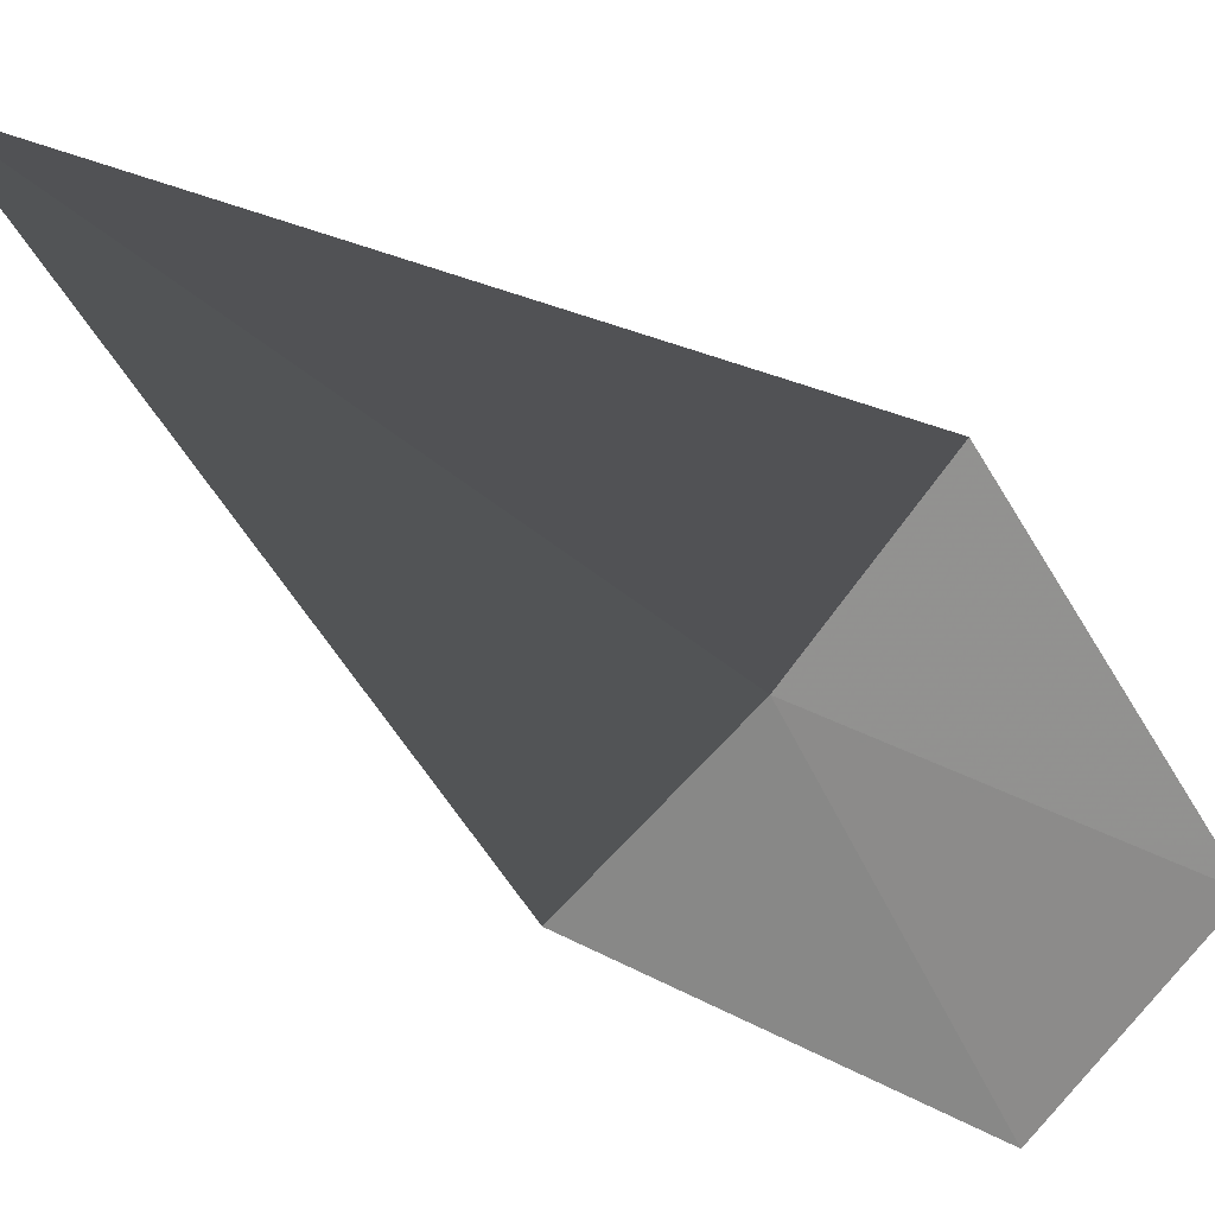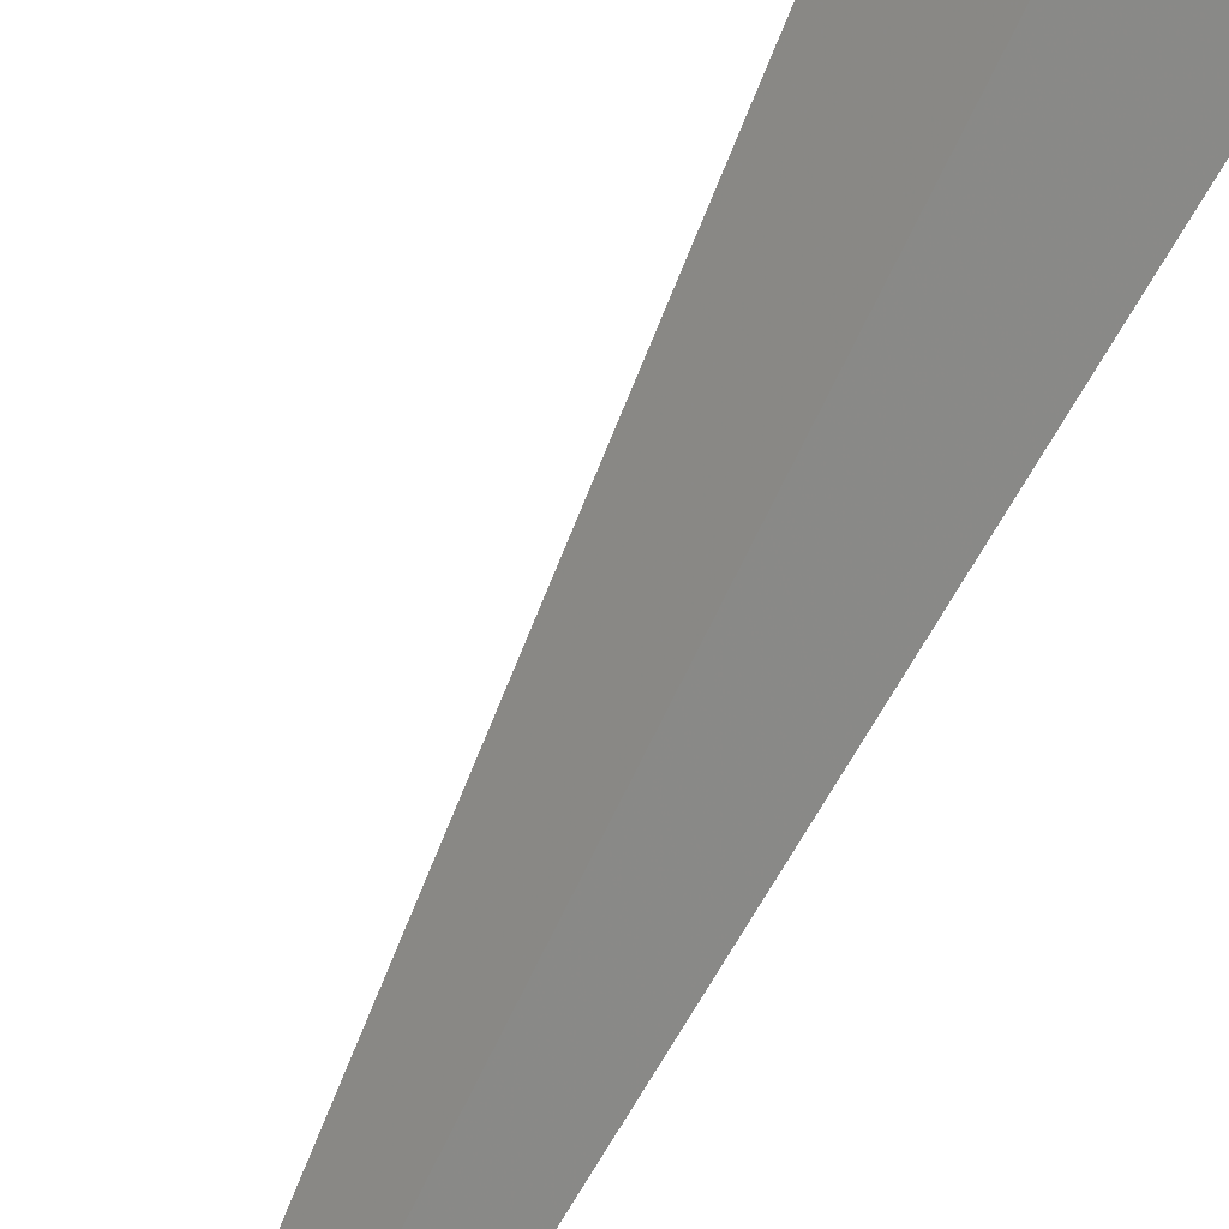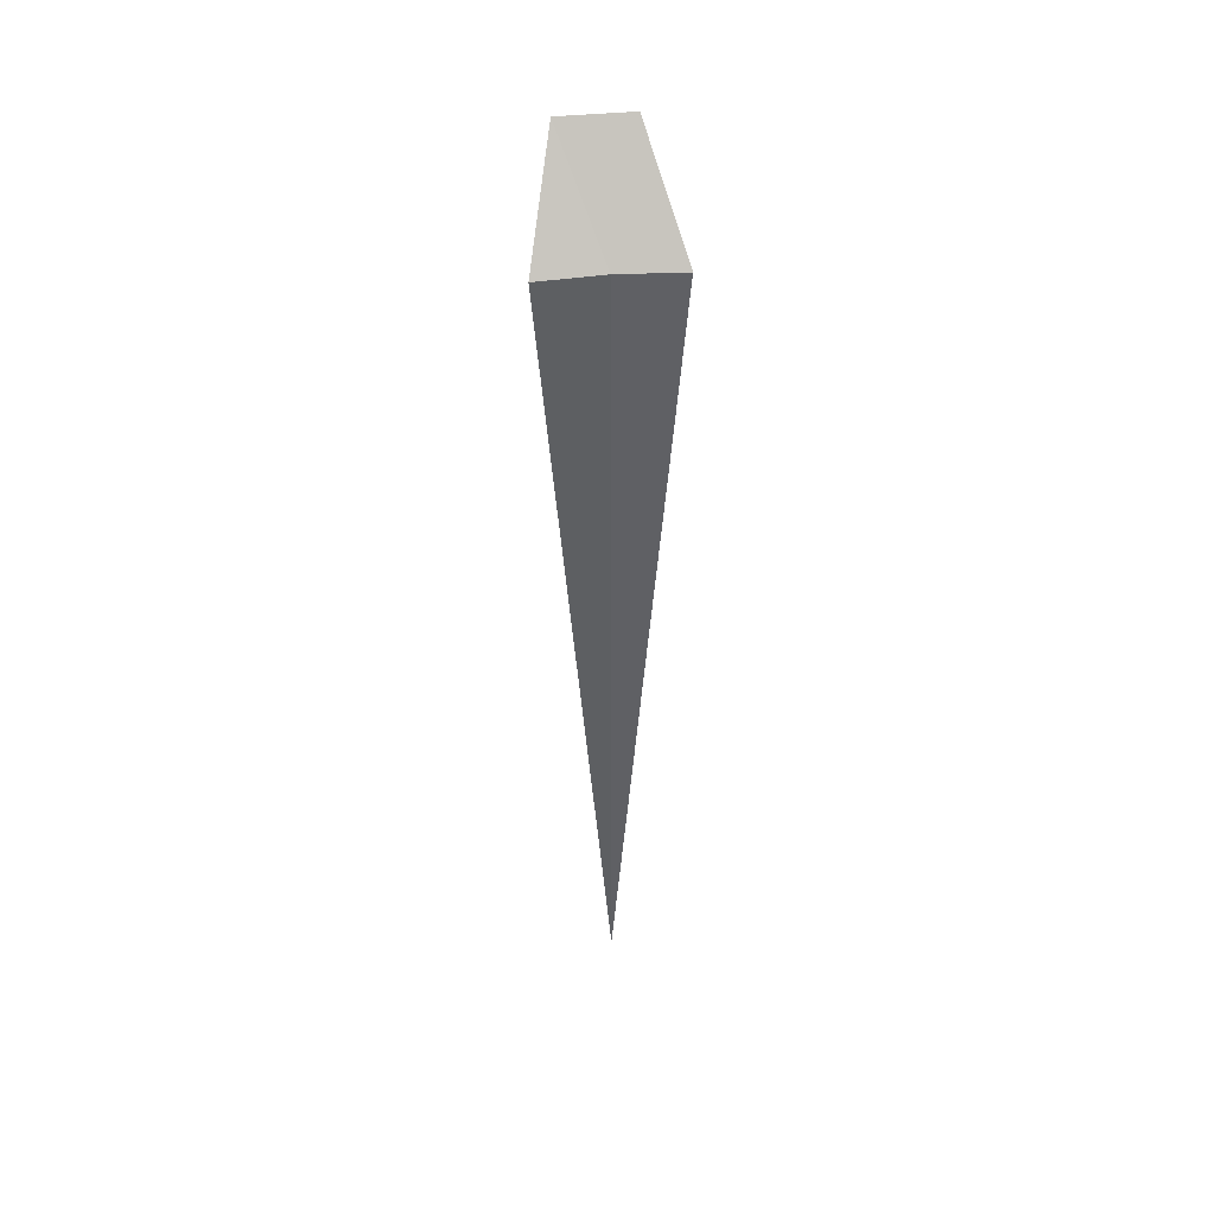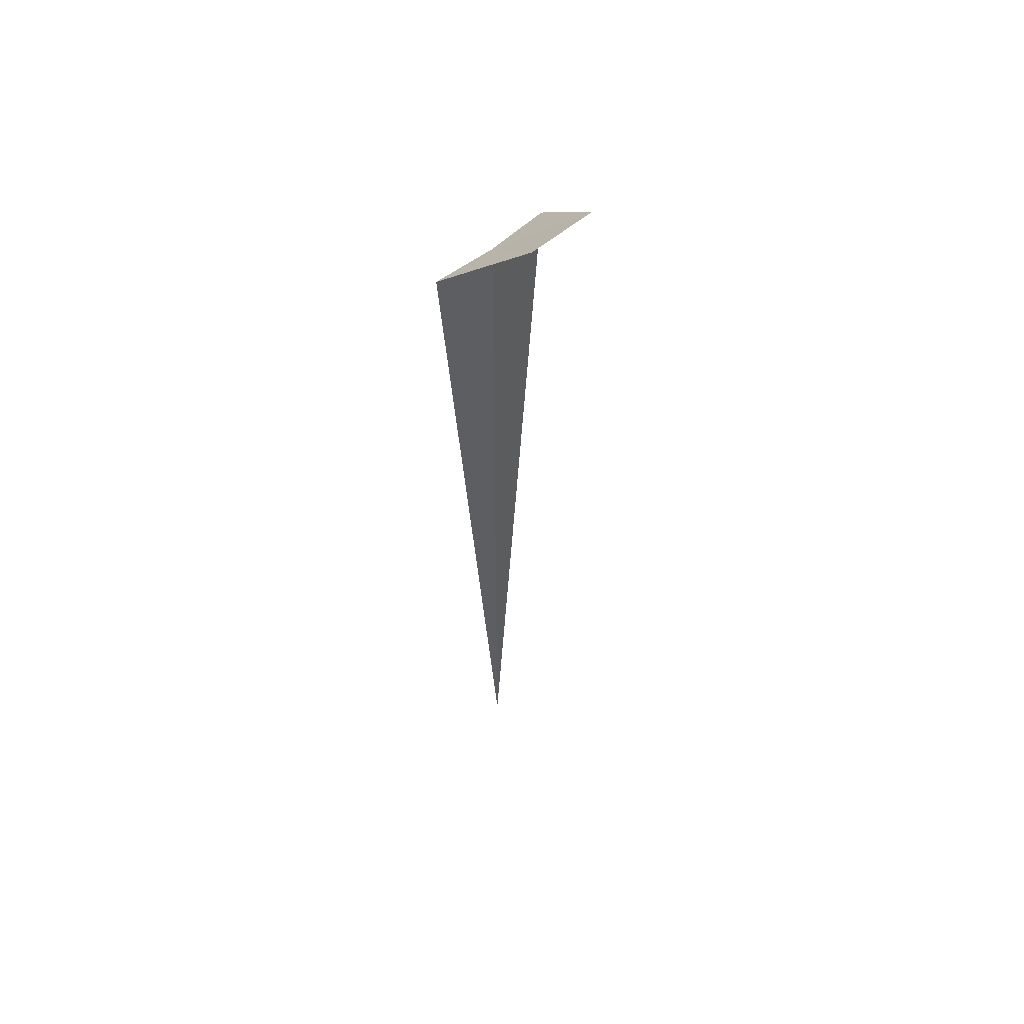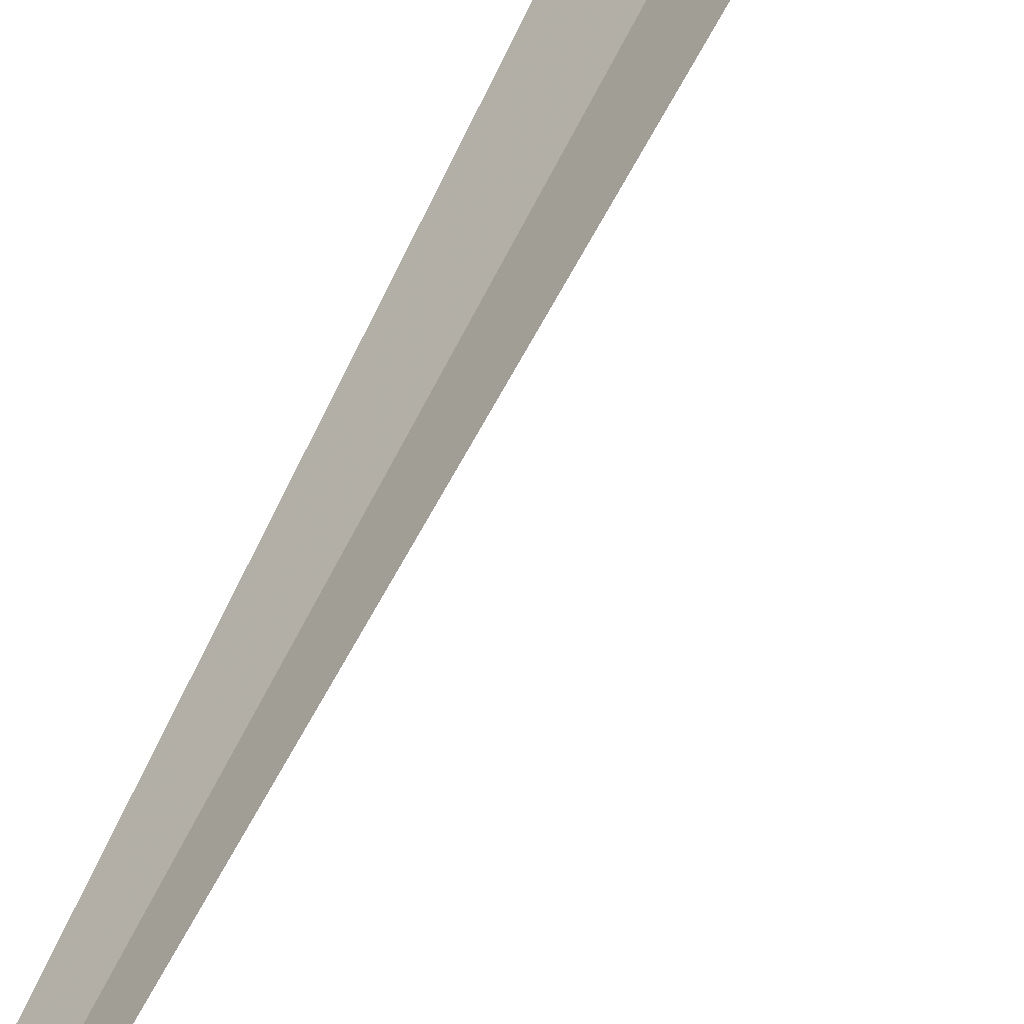
<metadata>
{"format":"obj","ext":"obj","renderer":"f3d","projection":"perspective","resolution":1024,"background":"white","views":[{"elev":-5.1,"azim":7.7,"up":"+Z"},{"elev":-55.1,"azim":157.6,"up":"+Z"},{"elev":45.1,"azim":-54.4,"up":"+Y"},{"elev":55.5,"azim":89.5,"up":"+Y"},{"elev":50.9,"azim":22.7,"up":"+Z"}]}
</metadata>
<code>
v -10.58 -0.9625 12.02
v -10.57 -10.84 12.04
v -10.13 -0.9625 12.59
v -11.09 -0.9625 11.51
v -10.12 0.03748 11.05
v -9.599 0.03748 11.64
f 1 5 4
f 1 3 6
f 1 6 5
f 1 4 2
f 1 2 3

</code>
